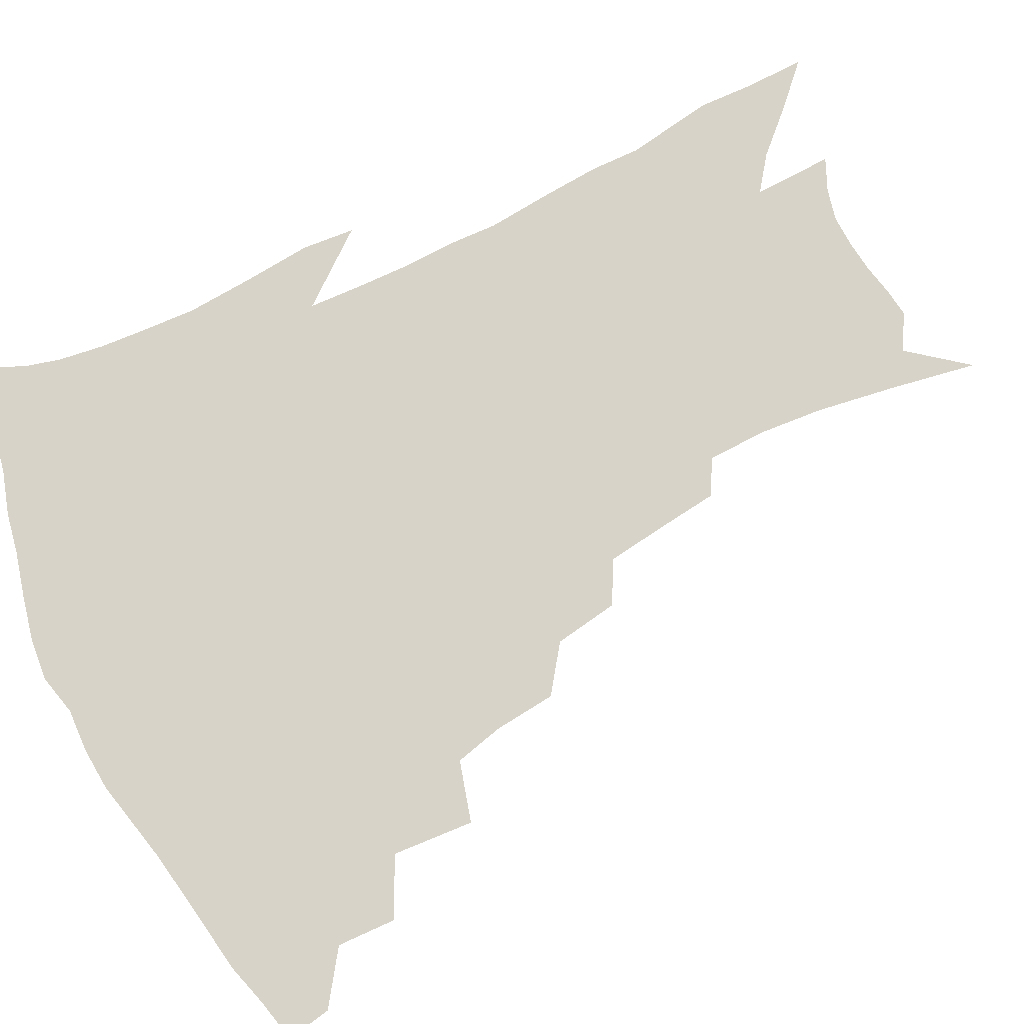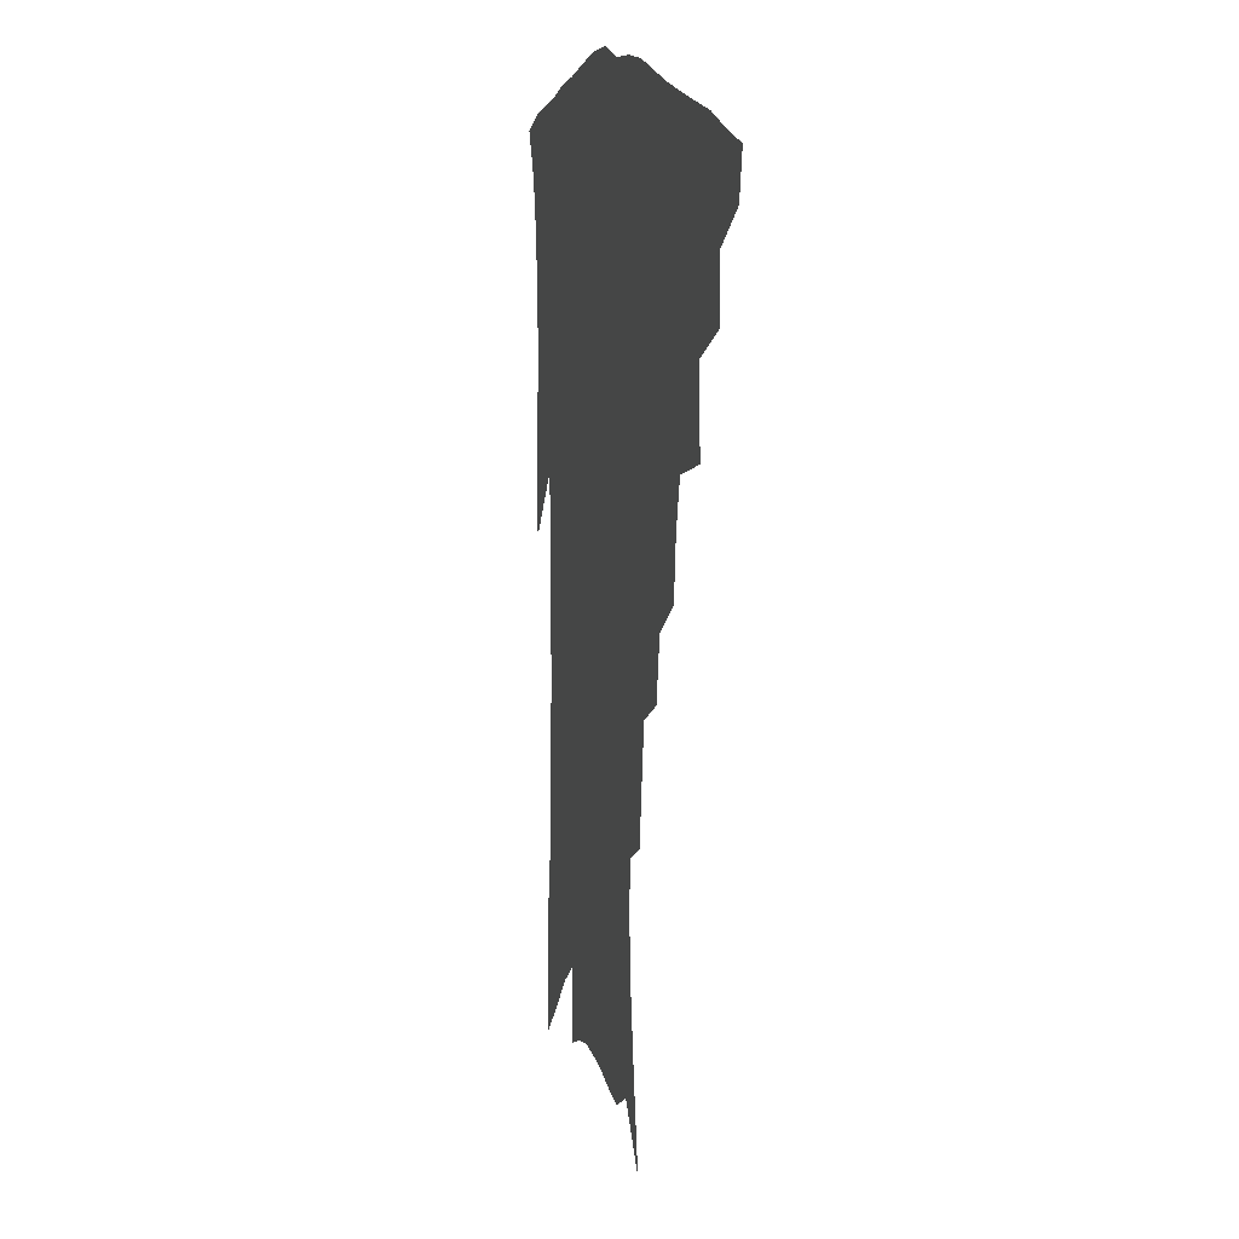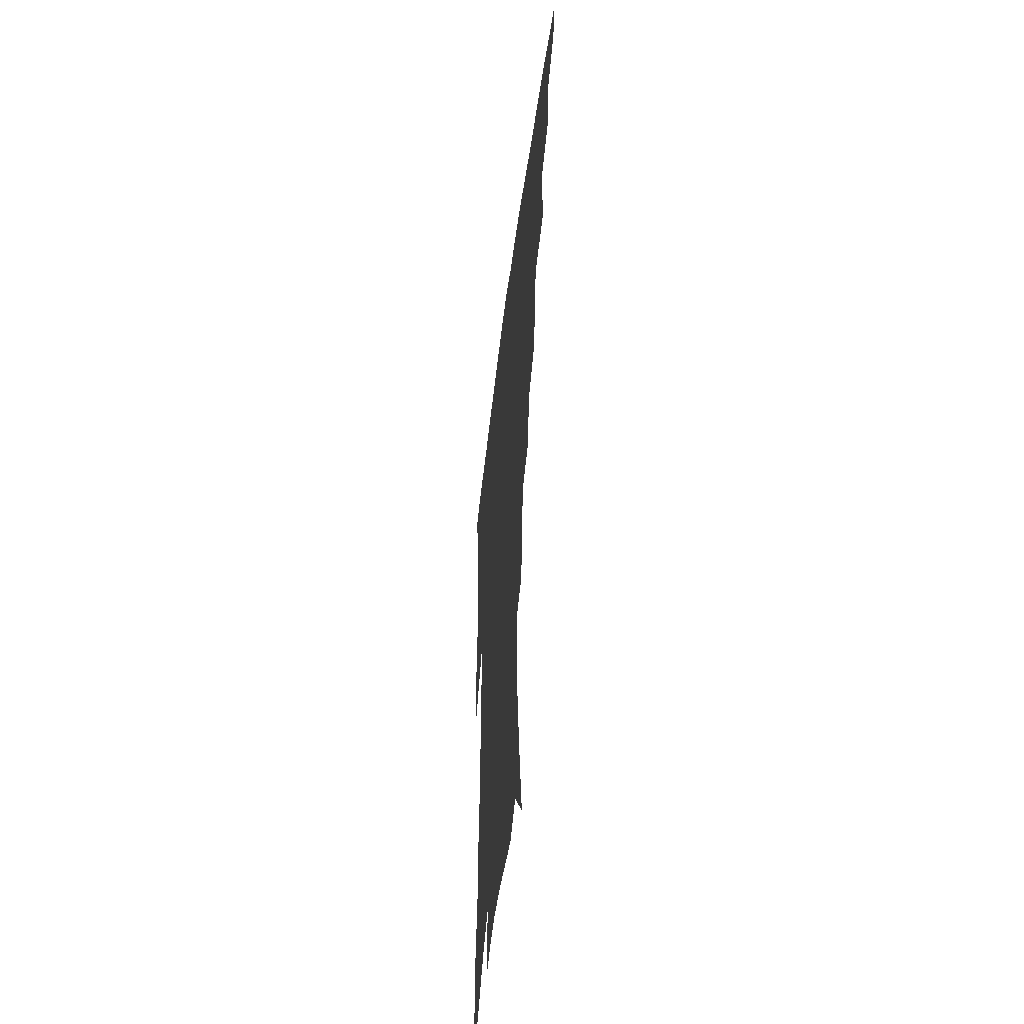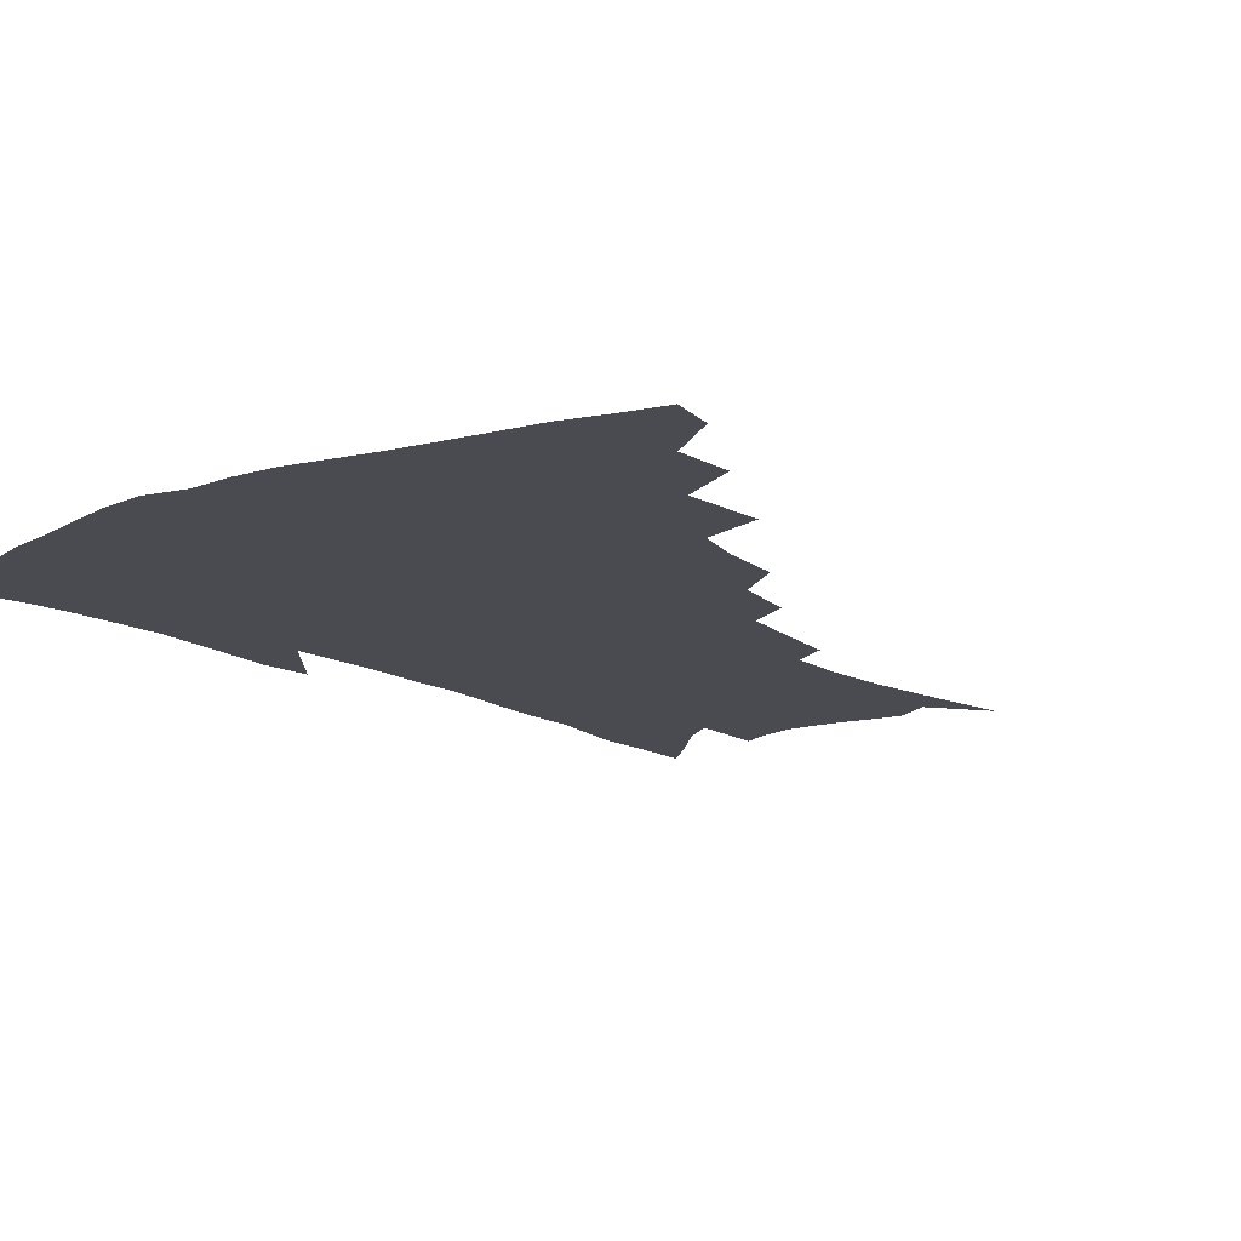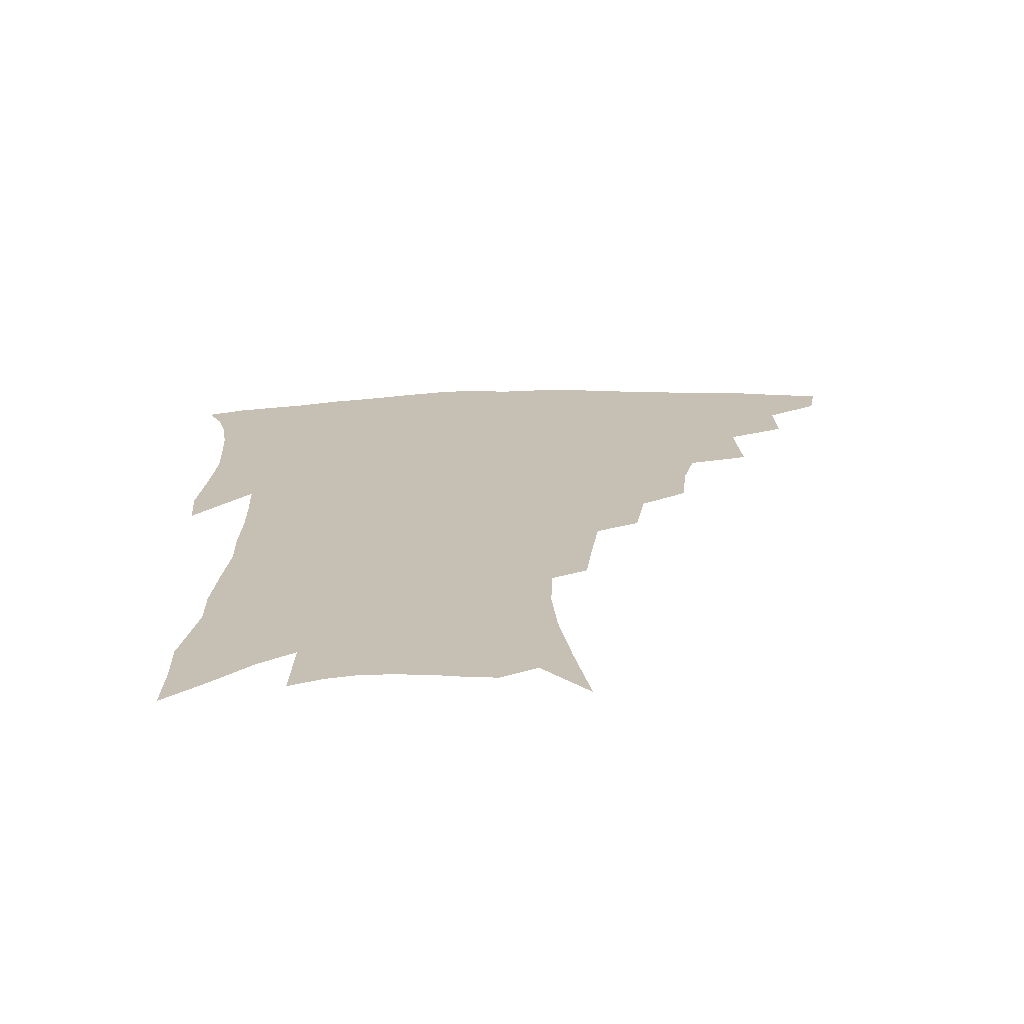
<metadata>
{"format":"obj","ext":"obj","renderer":"f3d","projection":"perspective","resolution":1024,"background":"white","views":[{"elev":77.2,"azim":-116.1,"up":"+Z"},{"elev":11.4,"azim":-103.7,"up":"+Y"},{"elev":-50.4,"azim":-97.1,"up":"+Y"},{"elev":-14.4,"azim":-142.2,"up":"+Z"},{"elev":-71.6,"azim":-178.3,"up":"+Y"}]}
</metadata>
<code>
v 444.7 406.8 0
v 442 421.7 0
v 461.4 375 0
v 462.1 394.6 0
v 460.3 410.3 0
v 456.7 425 0
v 479.1 338.1 0
v 480.9 365.3 0
v 480.1 383.8 0
v 477 398.4 0
v 474.4 413.2 0
v 471.1 429.2 0
v 505.3 295.6 0
v 503.2 316.3 0
v 499.3 332.5 0
v 497.5 353.3 0
v 496.7 372.3 0
v 494.8 387.8 0
v 491.7 401.8 0
v 488.7 416.4 0
v 485.9 431.4 0
v 524 263.2 0
v 520.6 284.6 0
v 517.1 302.5 0
v 517.9 330.7 0
v 513.3 342.2 0
v 512.9 361.8 0
v 510.7 376.3 0
v 508.4 390.4 0
v 506.1 404.5 0
v 503.6 418.4 0
v 500.5 433.8 0
v 543.2 215.7 0
v 541 234.3 0
v 538.1 255.6 0
v 535 276.8 0
v 532.1 295 0
v 530.8 316.6 0
v 529.8 336.3 0
v 526.9 348.7 0
v 526.8 366.7 0
v 524.4 379.6 0
v 522.2 393.2 0
v 519.9 407 0
v 517.5 421.1 0
v 514.9 436.1 0
v 544.6 112.7 0
v 549.7 141.7 0
v 553.7 168.1 0
v 555.4 189.7 0
v 554.9 209.3 0
v 553.3 230.3 0
v 550.8 247.6 0
v 548.3 267.5 0
v 545.7 284.8 0
v 544.4 306.1 0
v 542.7 322.2 0
v 541.4 339 0
v 540.4 354.4 0
v 539.4 369 0
v 537.9 382.3 0
v 535.5 395.4 0
v 533.8 409.1 0
v 531.5 423.4 0
v 529 439.3 0
v 560 132.2 0
v 564 159.8 0
v 565.8 182.7 0
v 565 199 0
v 564.4 220.3 0
v 563 241 0
v 560.6 257.1 0
v 558.3 273.5 0
v 556.8 293 0
v 555.6 311.1 0
v 554.6 327.8 0
v 553.7 343 0
v 552.9 357.4 0
v 552.9 372.4 0
v 551.3 384.4 0
v 549.5 397.2 0
v 547.8 410.8 0
v 545.3 426.1 0
v 543 442.4 0
v 571.6 125.4 0
v 572.8 145 0
v 575 169.7 0
v 575.5 190.3 0
v 574.9 209.4 0
v 573.9 228.5 0
v 572.3 246.7 0
v 570.5 263.2 0
v 569 281.8 0
v 567.9 299.8 0
v 566.6 314.5 0
v 566 330.9 0
v 565.6 345.9 0
v 564.9 359 0
v 564.7 373.4 0
v 563.8 385.6 0
v 562.7 398.3 0
v 562.1 411.4 0
v 560.3 425.6 0
v 557.2 443.4 0
v 581.4 126.7 0
v 584 154.5 0
v 584.9 176.1 0
v 584.4 192 0
v 584.2 217.2 0
v 583 230.8 0
v 581.7 249.8 0
v 580.2 267 0
v 579.1 284.9 0
v 578.3 302.9 0
v 577.9 319.3 0
v 577 331.3 0
v 577 347.2 0
v 576.8 360.6 0
v 576.8 374 0
v 576.4 386.5 0
v 576 399.1 0
v 575.4 412.1 0
v 574 426.4 0
v 571.9 442.7 0
v 591.8 128.9 0
v 593.9 157.8 0
v 594.2 179.2 0
v 593.7 196.5 0
v 593.2 216.8 0
v 592.1 231.8 0
v 591.1 253.2 0
v 590.1 271.1 0
v 589.3 287.7 0
v 588.7 303.6 0
v 588.6 321.2 0
v 588.6 335.3 0
v 588.8 349.7 0
v 588.8 362.2 0
v 589.1 374.8 0
v 589.3 387.1 0
v 589.2 399.5 0
v 588.8 412.3 0
v 587.4 427.5 0
v 585.6 446 0
v 602.4 130.1 0
v 603.5 159 0
v 603.5 180.7 0
v 603.1 202.7 0
v 602.4 218.1 0
v 601.5 236.1 0
v 600.5 254.6 0
v 599.8 271.8 0
v 599.3 289 0
v 599 305.4 0
v 599 321.5 0
v 599.3 334.9 0
v 599.7 349.1 0
v 600.2 361.6 0
v 600.9 374.9 0
v 601.7 387.3 0
v 602 399.5 0
v 601.7 412.7 0
v 601.2 426.9 0
v 599.8 444.5 0
v 613 130.5 0
v 613.2 158.5 0
v 612.9 180.4 0
v 612.6 198.7 0
v 611.7 218.2 0
v 610.7 238.6 0
v 609.9 257 0
v 609.7 271.1 0
v 609.2 289.4 0
v 609.2 305 0
v 609.4 320.9 0
v 610 335.9 0
v 610.6 348.8 0
v 611.5 362.1 0
v 612.5 374.6 0
v 613.7 387 0
v 614.5 398.9 0
v 615.3 411.4 0
v 615 425.7 0
v 614.7 441.1 0
v 623.6 128.1 0
v 623.3 154.4 0
v 622.7 176.7 0
v 622.1 196.2 0
v 621 217.5 0
v 620.1 237.3 0
v 619.7 253.9 0
v 619.3 270.9 0
v 619.4 286.5 0
v 619.5 302.5 0
v 620 317.6 0
v 620.4 334.4 0
v 621.3 348.2 0
v 622.5 360.8 0
v 623.8 374 0
v 625.4 386.2 0
v 626.7 397.9 0
v 628.2 410 0
v 629.3 422.7 0
v 629.7 437.2 0
v 634.4 123.4 0
v 633.6 149.8 0
v 632.8 172.2 0
v 631.8 193.7 0
v 630.6 214.4 0
v 629.7 234.1 0
v 629.8 249.5 0
v 629 268.7 0
v 629.4 283.4 0
v 629.7 299.2 0
v 630.4 314.1 0
v 630.9 331.4 0
v 631.7 346.9 0
v 633.4 358.7 0
v 634.9 371.3 0
v 636.7 384.7 0
v 639.2 396.9 0
v 641 407.9 0
v 642.6 419.9 0
v 643.2 434.6 0
v 645 141.3 0
v 643.9 163.8 0
v 642.9 184.7 0
v 640.9 208.4 0
v 640.2 226.9 0
v 640.2 243.2 0
v 639.7 261.6 0
v 639.6 278.5 0
v 639.7 295.9 0
v 640.4 312.4 0
v 641.6 326.9 0
v 642.6 342.4 0
v 644 356.9 0
v 645.7 369.7 0
v 647.8 382.8 0
v 650.1 394.6 0
v 652.4 405.9 0
v 654.8 417.6 0
v 657.3 430.1 0
v 658.1 127.5 0
v 655.8 153.6 0
v 654.2 176.4 0
v 652.7 197.7 0
v 651.6 217.3 0
v 650.9 235.7 0
v 650.9 252.6 0
v 650.2 271.7 0
v 650.3 289.3 0
v 651.1 305.4 0
v 652.4 320.9 0
v 653.5 337 0
v 654.6 353.3 0
v 656.1 368.1 0
v 658.5 380.2 0
v 660.9 392.5 0
v 663.6 403.4 0
v 666.5 414.7 0
v 669.6 427.5 0
v 671.2 114.9 0
v 670.8 135.3 0
v 671.5 153.1 0
v 666.8 182 0
v 667.1 198.6 0
v 665.7 218.5 0
v 663.7 239.7 0
v 664.3 255.7 0
v 663.8 274.6 0
v 664.2 292.1 0
v 665 309.5 0
v 665.3 328.3 0
v 666.8 344.3 0
v 667.9 360.4 0
v 669.4 375.5 0
v 671.4 389.3 0
v 674.6 400.6 0
v 677.5 411.6 0
v 681.8 424.8 0
v 684.1 285.3 0
v 685.5 302.9 0
v 683.4 326.1 0
v 681.9 347.8 0
v 682.7 364.8 0
v 683.8 381.3 0
v 685.9 396.4 0
v 689 408.4 0
v 694.2 419.5 0
f 4 5 1
f 1 5 2
f 5 6 2
f 8 9 3
f 3 9 4
f 9 10 4
f 4 10 5
f 10 11 5
f 5 11 6
f 11 12 6
f 15 16 7
f 7 16 8
f 16 17 8
f 8 17 9
f 17 18 9
f 9 18 10
f 18 19 10
f 10 19 11
f 19 20 11
f 11 20 12
f 20 21 12
f 23 24 13
f 13 24 14
f 24 25 14
f 14 25 15
f 25 26 15
f 15 26 16
f 26 27 16
f 16 27 17
f 27 28 17
f 17 28 18
f 28 29 18
f 18 29 19
f 29 30 19
f 19 30 20
f 30 31 20
f 20 31 21
f 31 32 21
f 35 36 22
f 22 36 23
f 36 37 23
f 23 37 24
f 37 38 24
f 24 38 25
f 38 39 25
f 25 39 26
f 39 40 26
f 26 40 27
f 40 41 27
f 27 41 28
f 41 42 28
f 28 42 29
f 42 43 29
f 29 43 30
f 43 44 30
f 30 44 31
f 44 45 31
f 31 45 32
f 45 46 32
f 51 52 33
f 33 52 34
f 52 53 34
f 34 53 35
f 53 54 35
f 35 54 36
f 54 55 36
f 36 55 37
f 55 56 37
f 37 56 38
f 56 57 38
f 38 57 39
f 57 58 39
f 39 58 40
f 58 59 40
f 40 59 41
f 59 60 41
f 41 60 42
f 60 61 42
f 42 61 43
f 61 62 43
f 43 62 44
f 62 63 44
f 44 63 45
f 63 64 45
f 45 64 46
f 64 65 46
f 47 66 48
f 66 67 48
f 48 67 49
f 67 68 49
f 49 68 50
f 68 69 50
f 50 69 51
f 69 70 51
f 51 70 52
f 70 71 52
f 52 71 53
f 71 72 53
f 53 72 54
f 72 73 54
f 54 73 55
f 73 74 55
f 55 74 56
f 74 75 56
f 56 75 57
f 75 76 57
f 57 76 58
f 76 77 58
f 58 77 59
f 77 78 59
f 59 78 60
f 78 79 60
f 60 79 61
f 79 80 61
f 61 80 62
f 80 81 62
f 62 81 63
f 81 82 63
f 63 82 64
f 82 83 64
f 64 83 65
f 83 84 65
f 85 86 66
f 66 86 67
f 86 87 67
f 67 87 68
f 87 88 68
f 68 88 69
f 88 89 69
f 69 89 70
f 89 90 70
f 70 90 71
f 90 91 71
f 71 91 72
f 91 92 72
f 72 92 73
f 92 93 73
f 73 93 74
f 93 94 74
f 74 94 75
f 94 95 75
f 75 95 76
f 95 96 76
f 76 96 77
f 96 97 77
f 77 97 78
f 97 98 78
f 78 98 79
f 98 99 79
f 79 99 80
f 99 100 80
f 80 100 81
f 100 101 81
f 81 101 82
f 101 102 82
f 82 102 83
f 102 103 83
f 83 103 84
f 103 104 84
f 85 105 86
f 105 106 86
f 86 106 87
f 106 107 87
f 87 107 88
f 107 108 88
f 88 108 89
f 108 109 89
f 89 109 90
f 109 110 90
f 90 110 91
f 110 111 91
f 91 111 92
f 111 112 92
f 92 112 93
f 112 113 93
f 93 113 94
f 113 114 94
f 94 114 95
f 114 115 95
f 95 115 96
f 115 116 96
f 96 116 97
f 116 117 97
f 97 117 98
f 117 118 98
f 98 118 99
f 118 119 99
f 99 119 100
f 119 120 100
f 100 120 101
f 120 121 101
f 101 121 102
f 121 122 102
f 102 122 103
f 122 123 103
f 103 123 104
f 123 124 104
f 105 125 106
f 125 126 106
f 106 126 107
f 126 127 107
f 107 127 108
f 127 128 108
f 108 128 109
f 128 129 109
f 109 129 110
f 129 130 110
f 110 130 111
f 130 131 111
f 111 131 112
f 131 132 112
f 112 132 113
f 132 133 113
f 113 133 114
f 133 134 114
f 114 134 115
f 134 135 115
f 115 135 116
f 135 136 116
f 116 136 117
f 136 137 117
f 117 137 118
f 137 138 118
f 118 138 119
f 138 139 119
f 119 139 120
f 139 140 120
f 120 140 121
f 140 141 121
f 121 141 122
f 141 142 122
f 122 142 123
f 142 143 123
f 123 143 124
f 143 144 124
f 125 145 126
f 145 146 126
f 126 146 127
f 146 147 127
f 127 147 128
f 147 148 128
f 128 148 129
f 148 149 129
f 129 149 130
f 149 150 130
f 130 150 131
f 150 151 131
f 131 151 132
f 151 152 132
f 132 152 133
f 152 153 133
f 133 153 134
f 153 154 134
f 134 154 135
f 154 155 135
f 135 155 136
f 155 156 136
f 136 156 137
f 156 157 137
f 137 157 138
f 157 158 138
f 138 158 139
f 158 159 139
f 139 159 140
f 159 160 140
f 140 160 141
f 160 161 141
f 141 161 142
f 161 162 142
f 142 162 143
f 162 163 143
f 143 163 144
f 163 164 144
f 145 165 146
f 165 166 146
f 146 166 147
f 166 167 147
f 147 167 148
f 167 168 148
f 148 168 149
f 168 169 149
f 149 169 150
f 169 170 150
f 150 170 151
f 170 171 151
f 151 171 152
f 171 172 152
f 152 172 153
f 172 173 153
f 153 173 154
f 173 174 154
f 154 174 155
f 174 175 155
f 155 175 156
f 175 176 156
f 156 176 157
f 176 177 157
f 157 177 158
f 177 178 158
f 158 178 159
f 178 179 159
f 159 179 160
f 179 180 160
f 160 180 161
f 180 181 161
f 161 181 162
f 181 182 162
f 162 182 163
f 182 183 163
f 163 183 164
f 183 184 164
f 165 185 166
f 185 186 166
f 166 186 167
f 186 187 167
f 167 187 168
f 187 188 168
f 168 188 169
f 188 189 169
f 169 189 170
f 189 190 170
f 170 190 171
f 190 191 171
f 171 191 172
f 191 192 172
f 172 192 173
f 192 193 173
f 173 193 174
f 193 194 174
f 174 194 175
f 194 195 175
f 175 195 176
f 195 196 176
f 176 196 177
f 196 197 177
f 177 197 178
f 197 198 178
f 178 198 179
f 198 199 179
f 179 199 180
f 199 200 180
f 180 200 181
f 200 201 181
f 181 201 182
f 201 202 182
f 182 202 183
f 202 203 183
f 183 203 184
f 203 204 184
f 185 205 186
f 205 206 186
f 186 206 187
f 206 207 187
f 187 207 188
f 207 208 188
f 188 208 189
f 208 209 189
f 189 209 190
f 209 210 190
f 190 210 191
f 210 211 191
f 191 211 192
f 211 212 192
f 192 212 193
f 212 213 193
f 193 213 194
f 213 214 194
f 194 214 195
f 214 215 195
f 195 215 196
f 215 216 196
f 196 216 197
f 216 217 197
f 197 217 198
f 217 218 198
f 198 218 199
f 218 219 199
f 199 219 200
f 219 220 200
f 200 220 201
f 220 221 201
f 201 221 202
f 221 222 202
f 202 222 203
f 222 223 203
f 203 223 204
f 223 224 204
f 206 225 207
f 225 226 207
f 207 226 208
f 226 227 208
f 208 227 209
f 227 228 209
f 209 228 210
f 228 229 210
f 210 229 211
f 229 230 211
f 211 230 212
f 230 231 212
f 212 231 213
f 231 232 213
f 213 232 214
f 232 233 214
f 214 233 215
f 233 234 215
f 215 234 216
f 234 235 216
f 216 235 217
f 235 236 217
f 217 236 218
f 236 237 218
f 218 237 219
f 237 238 219
f 219 238 220
f 238 239 220
f 220 239 221
f 239 240 221
f 221 240 222
f 240 241 222
f 222 241 223
f 241 242 223
f 223 242 224
f 242 243 224
f 225 244 226
f 244 245 226
f 226 245 227
f 245 246 227
f 227 246 228
f 246 247 228
f 228 247 229
f 247 248 229
f 229 248 230
f 248 249 230
f 230 249 231
f 249 250 231
f 231 250 232
f 250 251 232
f 232 251 233
f 251 252 233
f 233 252 234
f 252 253 234
f 234 253 235
f 253 254 235
f 235 254 236
f 254 255 236
f 236 255 237
f 255 256 237
f 237 256 238
f 256 257 238
f 238 257 239
f 257 258 239
f 239 258 240
f 258 259 240
f 240 259 241
f 259 260 241
f 241 260 242
f 260 261 242
f 242 261 243
f 261 262 243
f 244 263 245
f 263 264 245
f 245 264 246
f 264 265 246
f 246 265 247
f 265 266 247
f 247 266 248
f 266 267 248
f 248 267 249
f 267 268 249
f 249 268 250
f 268 269 250
f 250 269 251
f 269 270 251
f 251 270 252
f 270 271 252
f 252 271 253
f 271 272 253
f 253 272 254
f 272 273 254
f 254 273 255
f 273 274 255
f 255 274 256
f 274 275 256
f 256 275 257
f 275 276 257
f 257 276 258
f 276 277 258
f 258 277 259
f 277 278 259
f 259 278 260
f 278 279 260
f 260 279 261
f 279 280 261
f 261 280 262
f 280 281 262
f 273 282 274
f 282 283 274
f 274 283 275
f 283 284 275
f 275 284 276
f 284 285 276
f 276 285 277
f 285 286 277
f 277 286 278
f 286 287 278
f 278 287 279
f 287 288 279
f 279 288 280
f 288 289 280
f 280 289 281
f 289 290 281

</code>
